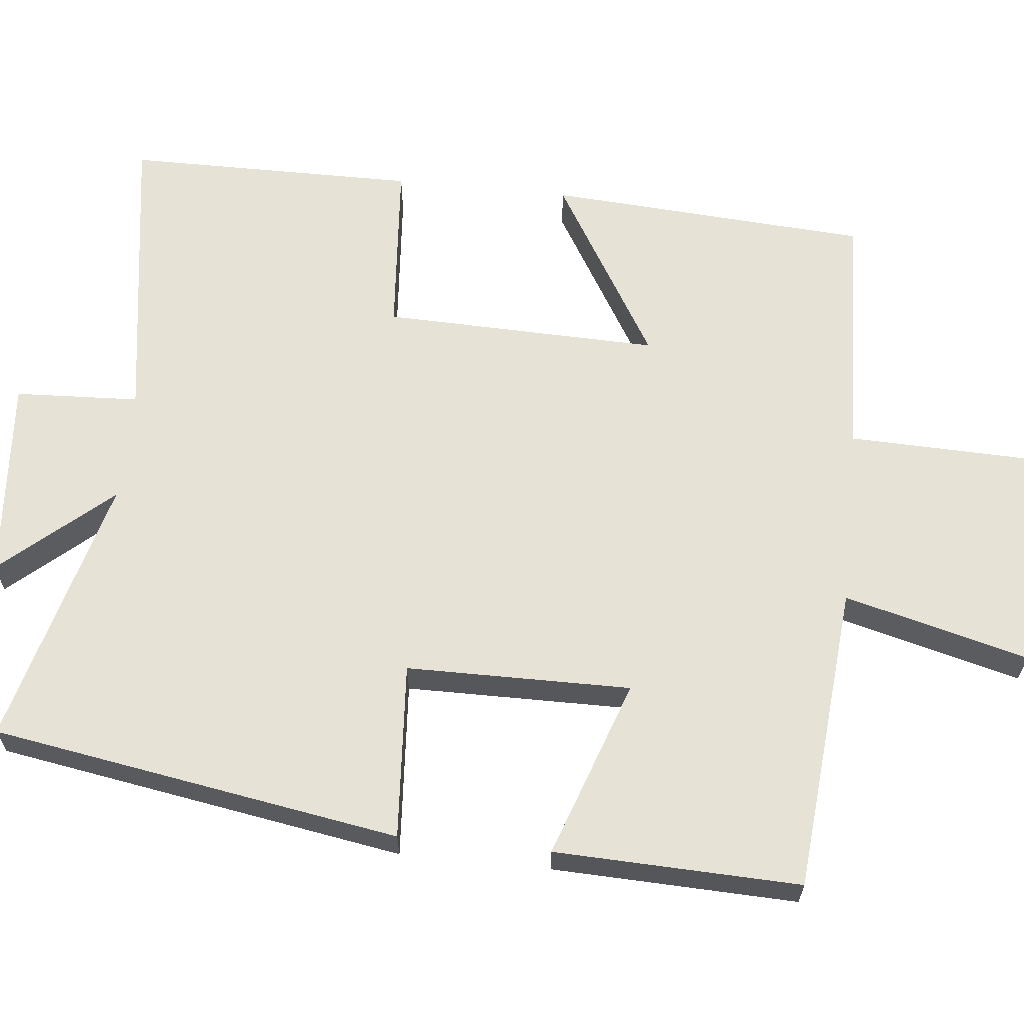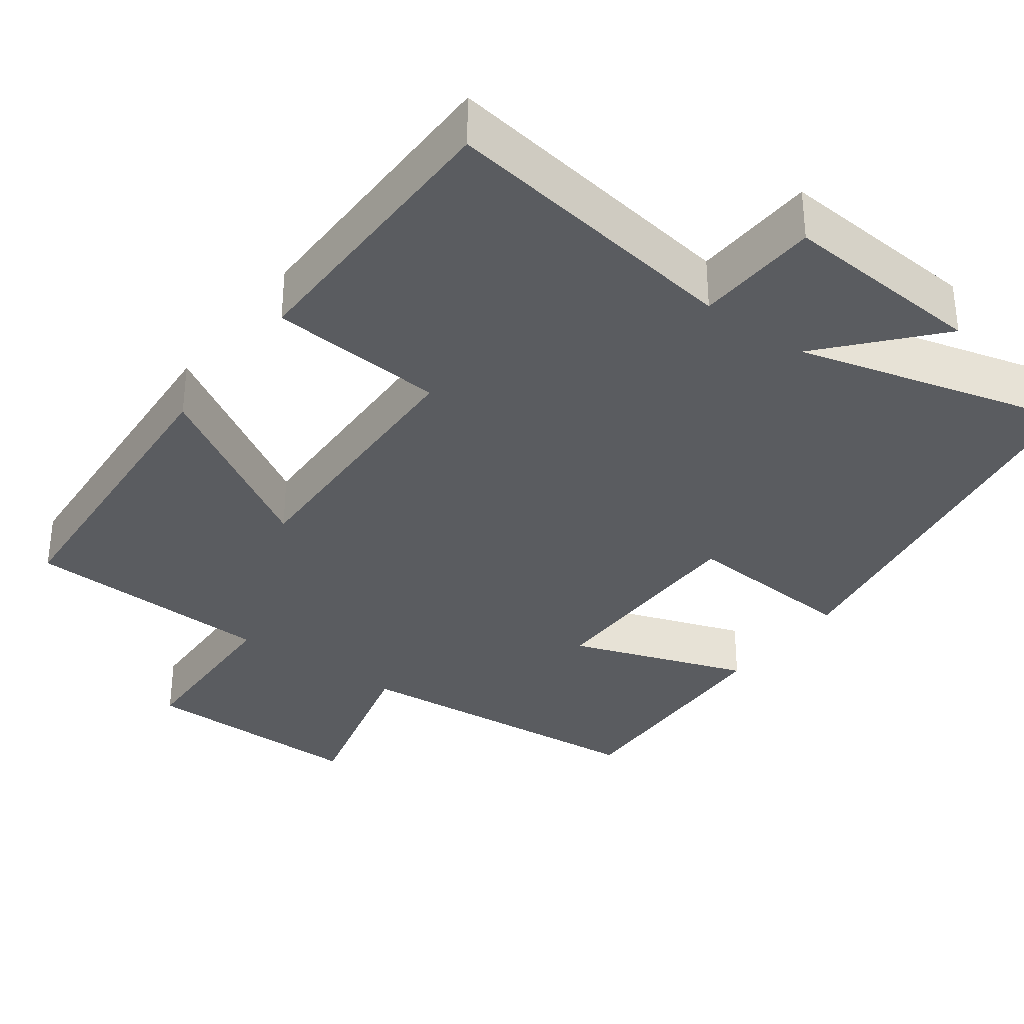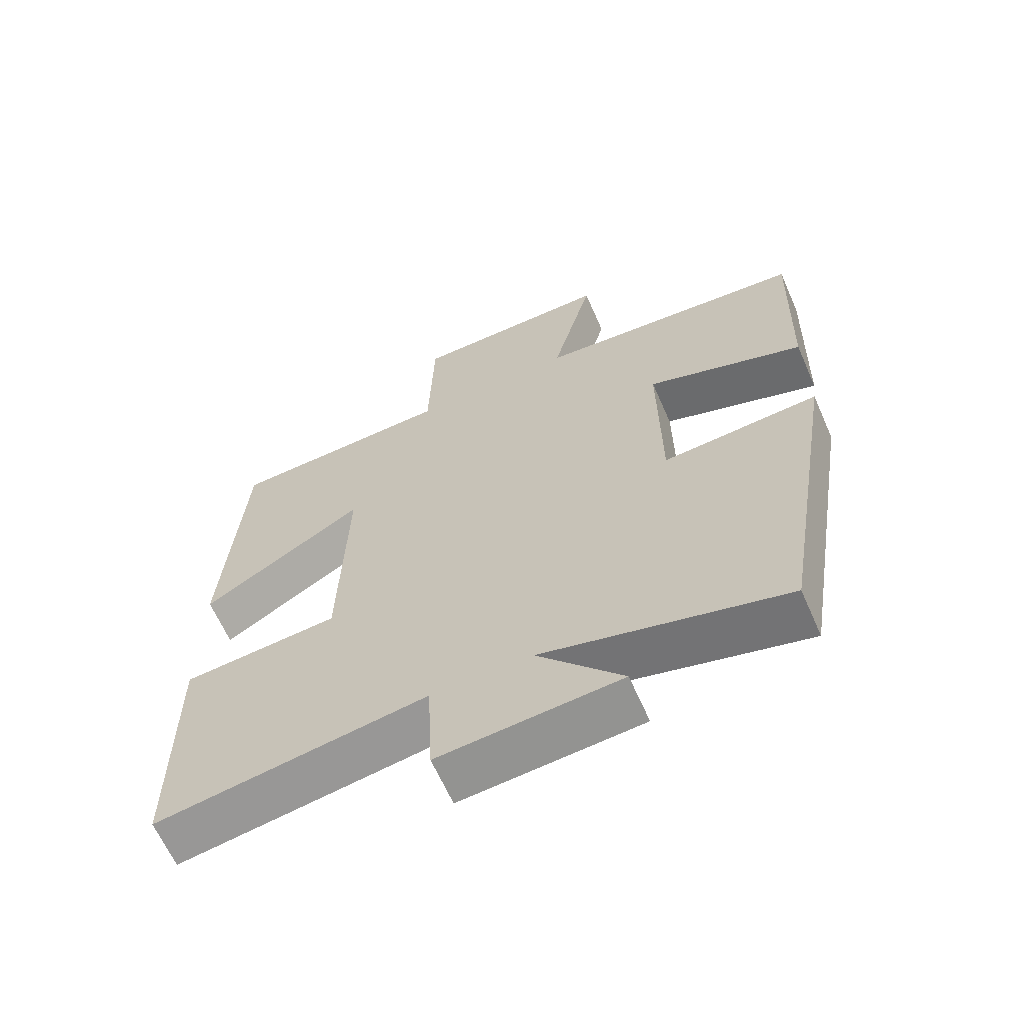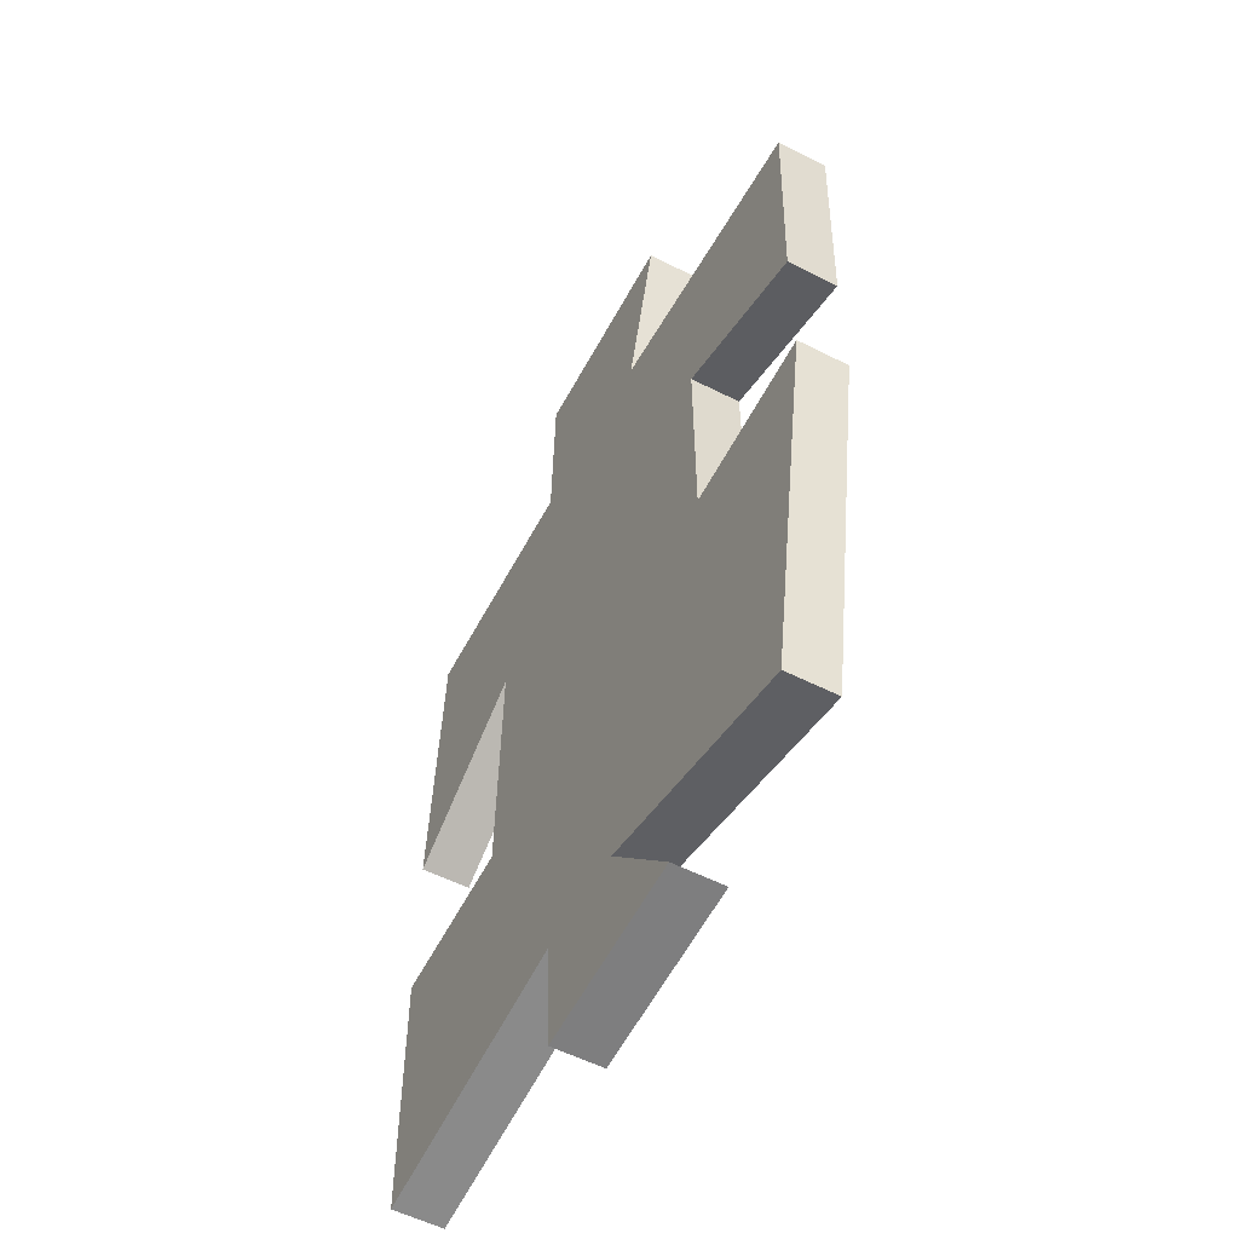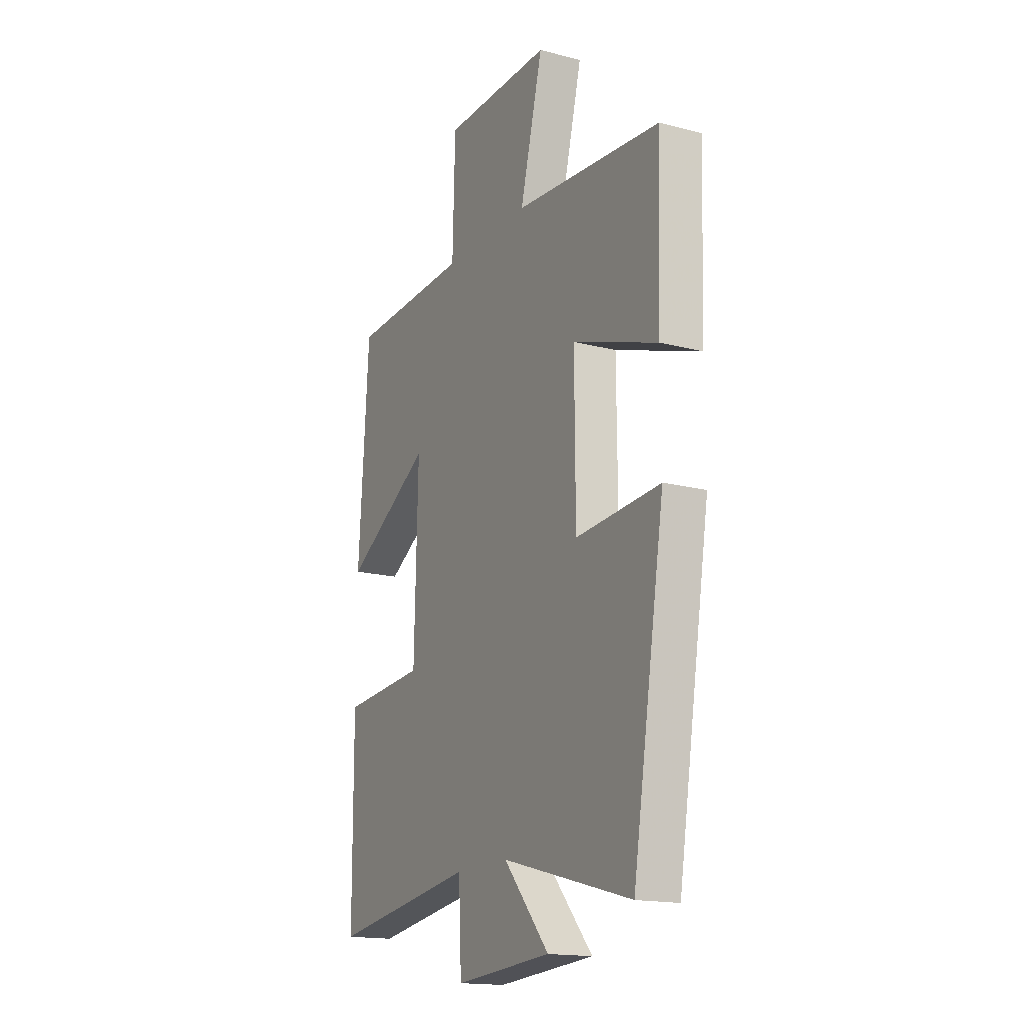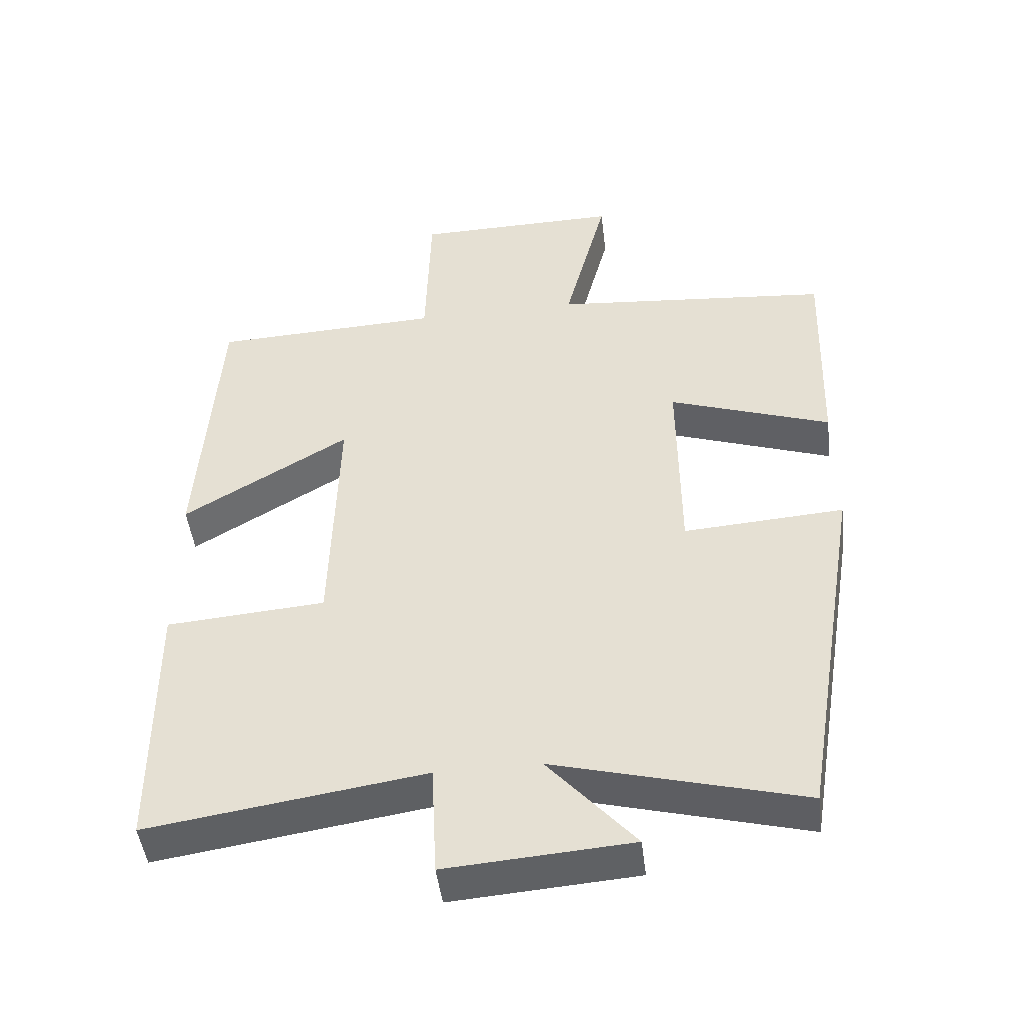
<metadata>
{"format":"obj","ext":"obj","renderer":"f3d","projection":"perspective","resolution":1024,"background":"white","views":[{"elev":63.3,"azim":-84.1,"up":"+Y"},{"elev":-33.9,"azim":143.6,"up":"+Y"},{"elev":-64.5,"azim":-156.2,"up":"+Z"},{"elev":-55.6,"azim":-118.1,"up":"+Z"},{"elev":-16.8,"azim":-117.7,"up":"+Z"},{"elev":-47.1,"azim":-173.1,"up":"+Z"}]}
</metadata>
<code>
v -0.511 0.07 0.464
v -0.105 0.07 0.5
v -0.168 0.07 0.743
v 0.132 0.07 0.739
v 0.139 0.07 0.5
v 0.472 0.07 0.486
v 0.5 0.07 0.062
v 0.259 0.07 0.206
v 0.269 0.07 -0.158
v 0.5 0.07 -0.176
v 0.498 0.07 -0.56
v 0.098 0.07 -0.5
v 0.09 0.07 -0.664
v -0.178 0.07 -0.644
v -0.052 0.07 -0.5
v -0.411 0.07 -0.595
v -0.5 0.07 -0.057
v -0.267 0.07 -0.073
v -0.265 0.07 0.223
v -0.5 0.07 0.141
v -0.511 0 0.464
v -0.105 0 0.5
v -0.168 0 0.743
v 0.132 0 0.739
v 0.139 0 0.5
v 0.472 0 0.486
v 0.5 0 0.062
v 0.259 0 0.206
v 0.269 0 -0.158
v 0.5 0 -0.176
v 0.498 0 -0.56
v 0.098 0 -0.5
v 0.09 0 -0.664
v -0.178 0 -0.644
v -0.052 0 -0.5
v -0.411 0 -0.595
v -0.5 0 -0.057
v -0.267 0 -0.073
v -0.265 0 0.223
v -0.5 0 0.141
f 19 20 1 2
f 18 19 2
f 15 16 17 18
f 15 18 2
f 12 13 14 15
f 12 15 2
f 9 10 11 12
f 8 9 12 2
f 5 6 7 8
f 5 8 2 3
f 3 4 5
f 22 21 40 39
f 22 39 38
f 38 37 36 35
f 22 38 35
f 35 34 33 32
f 22 35 32
f 32 31 30 29
f 22 32 29 28
f 28 27 26 25
f 23 22 28 25
f 25 24 23
f 1 21 22 2
f 2 22 23 3
f 3 23 24 4
f 4 24 25 5
f 5 25 26 6
f 6 26 27 7
f 7 27 28 8
f 8 28 29 9
f 9 29 30 10
f 10 30 31 11
f 11 31 32 12
f 12 32 33 13
f 13 33 34 14
f 14 34 35 15
f 15 35 36 16
f 16 36 37 17
f 17 37 38 18
f 18 38 39 19
f 19 39 40 20
f 20 40 21 1

</code>
